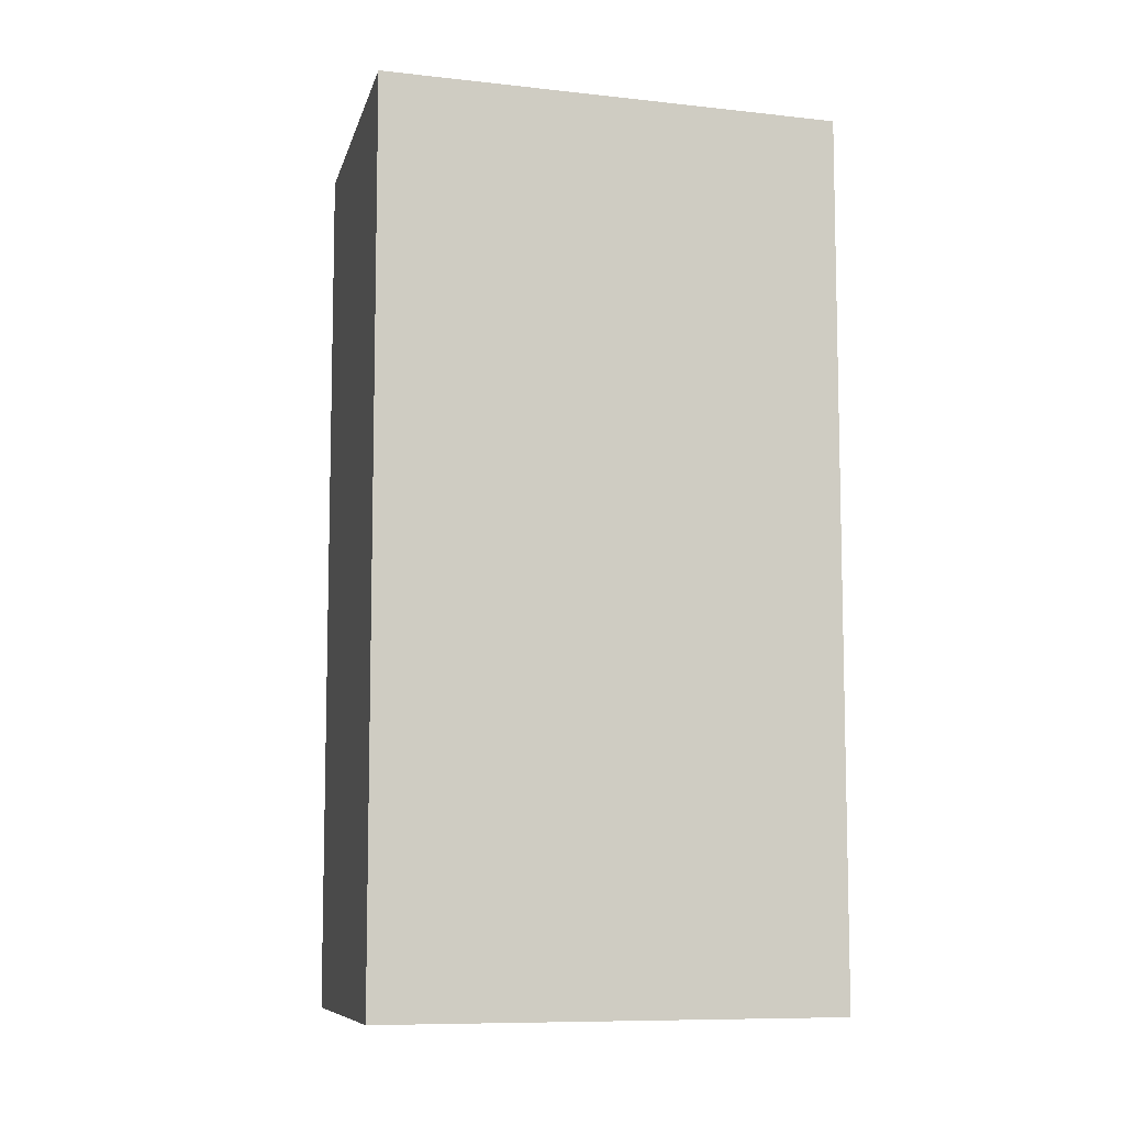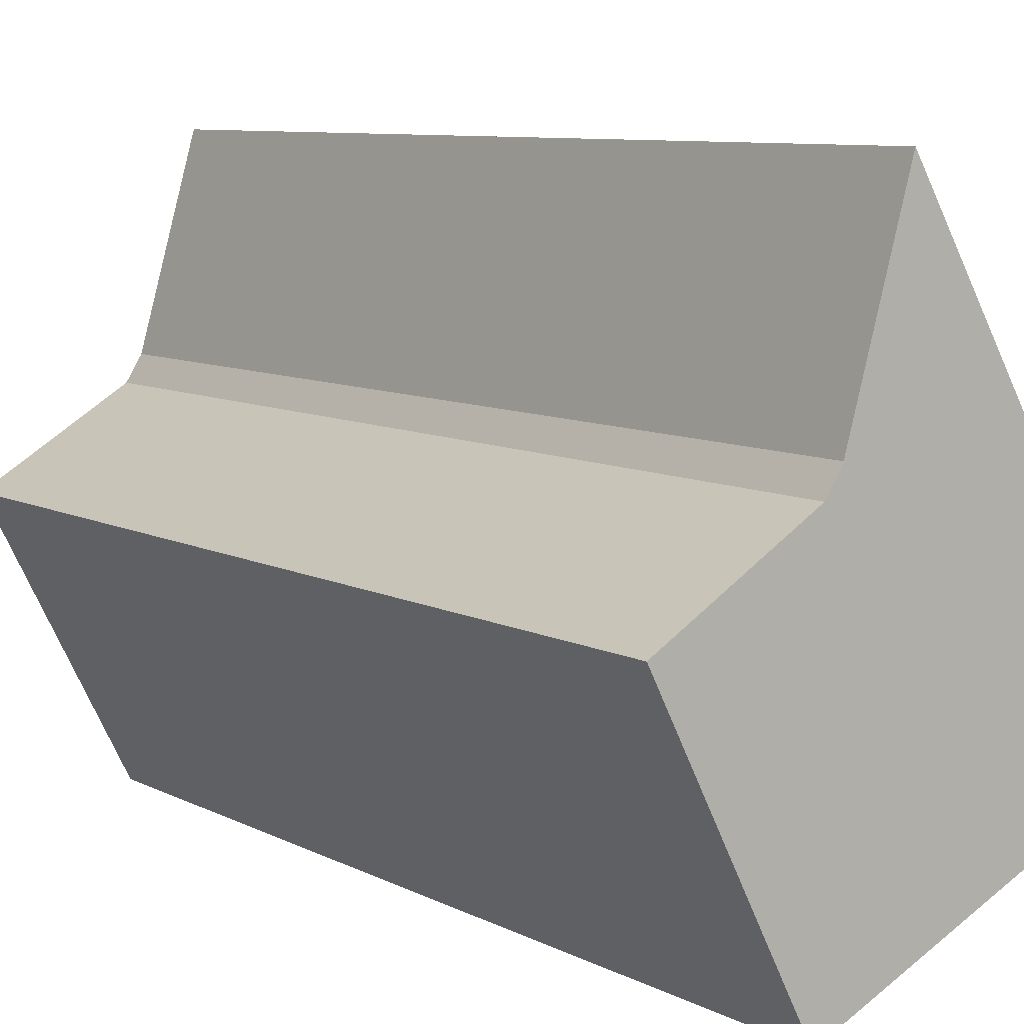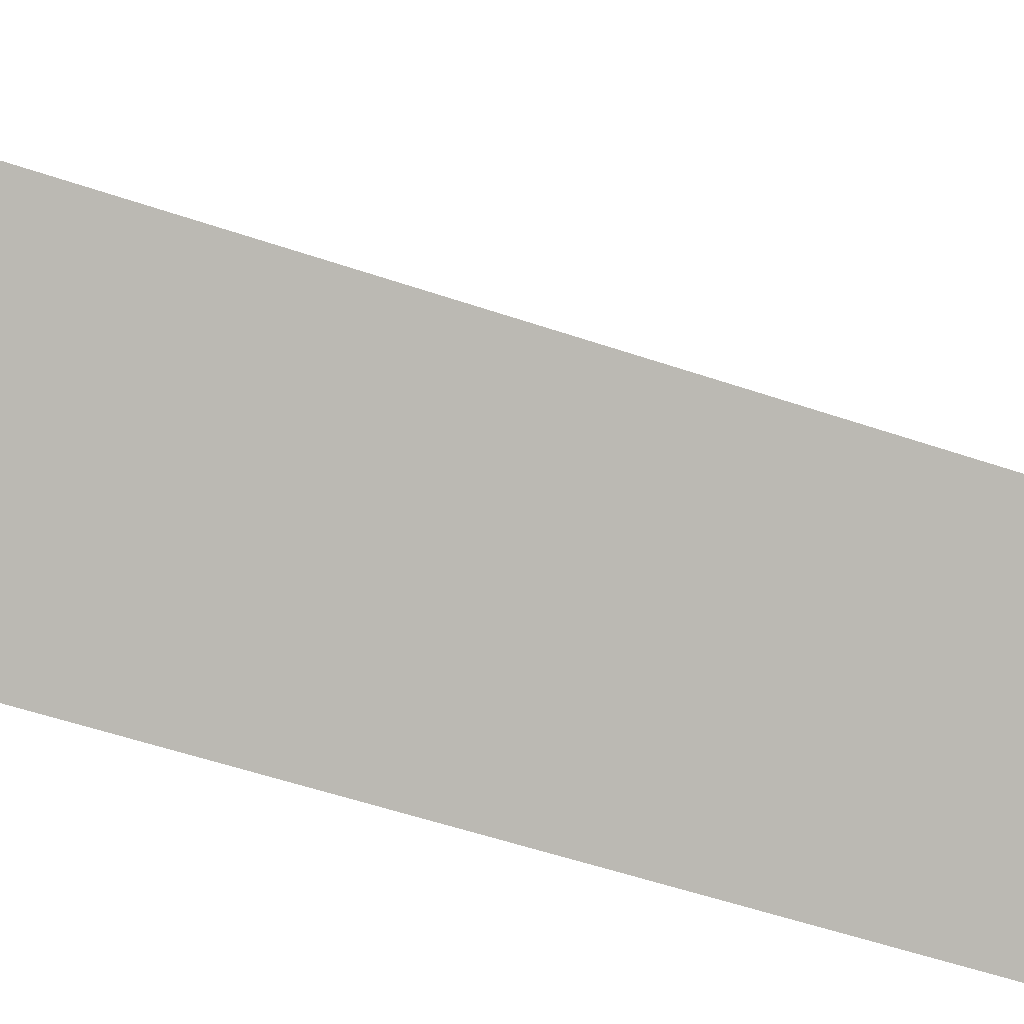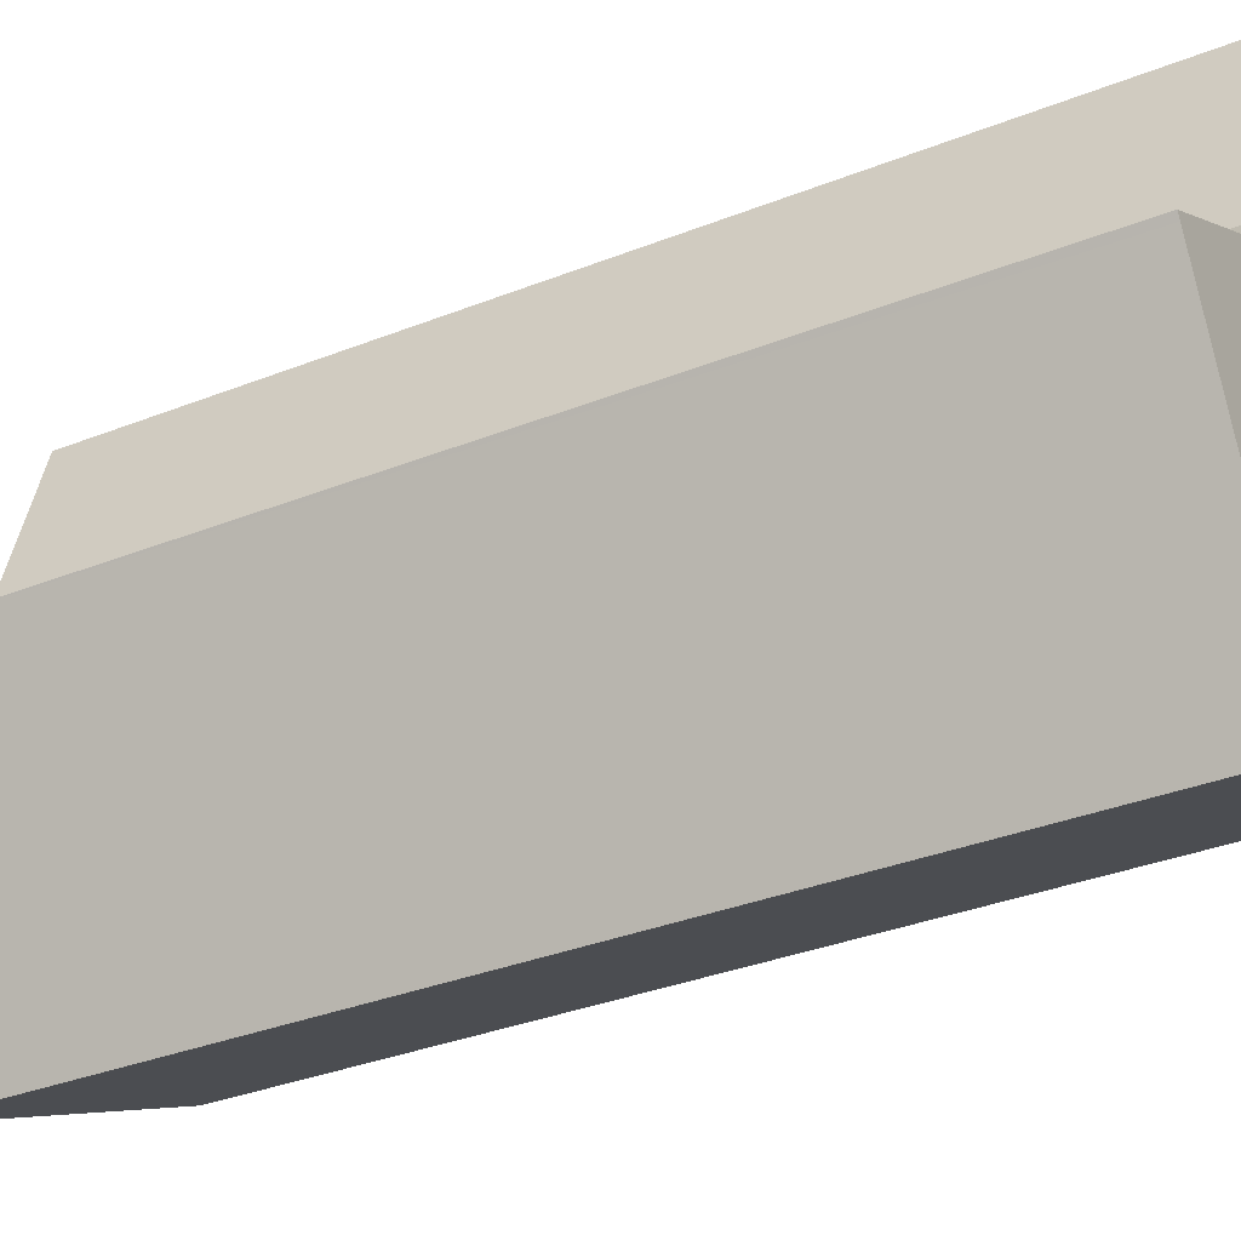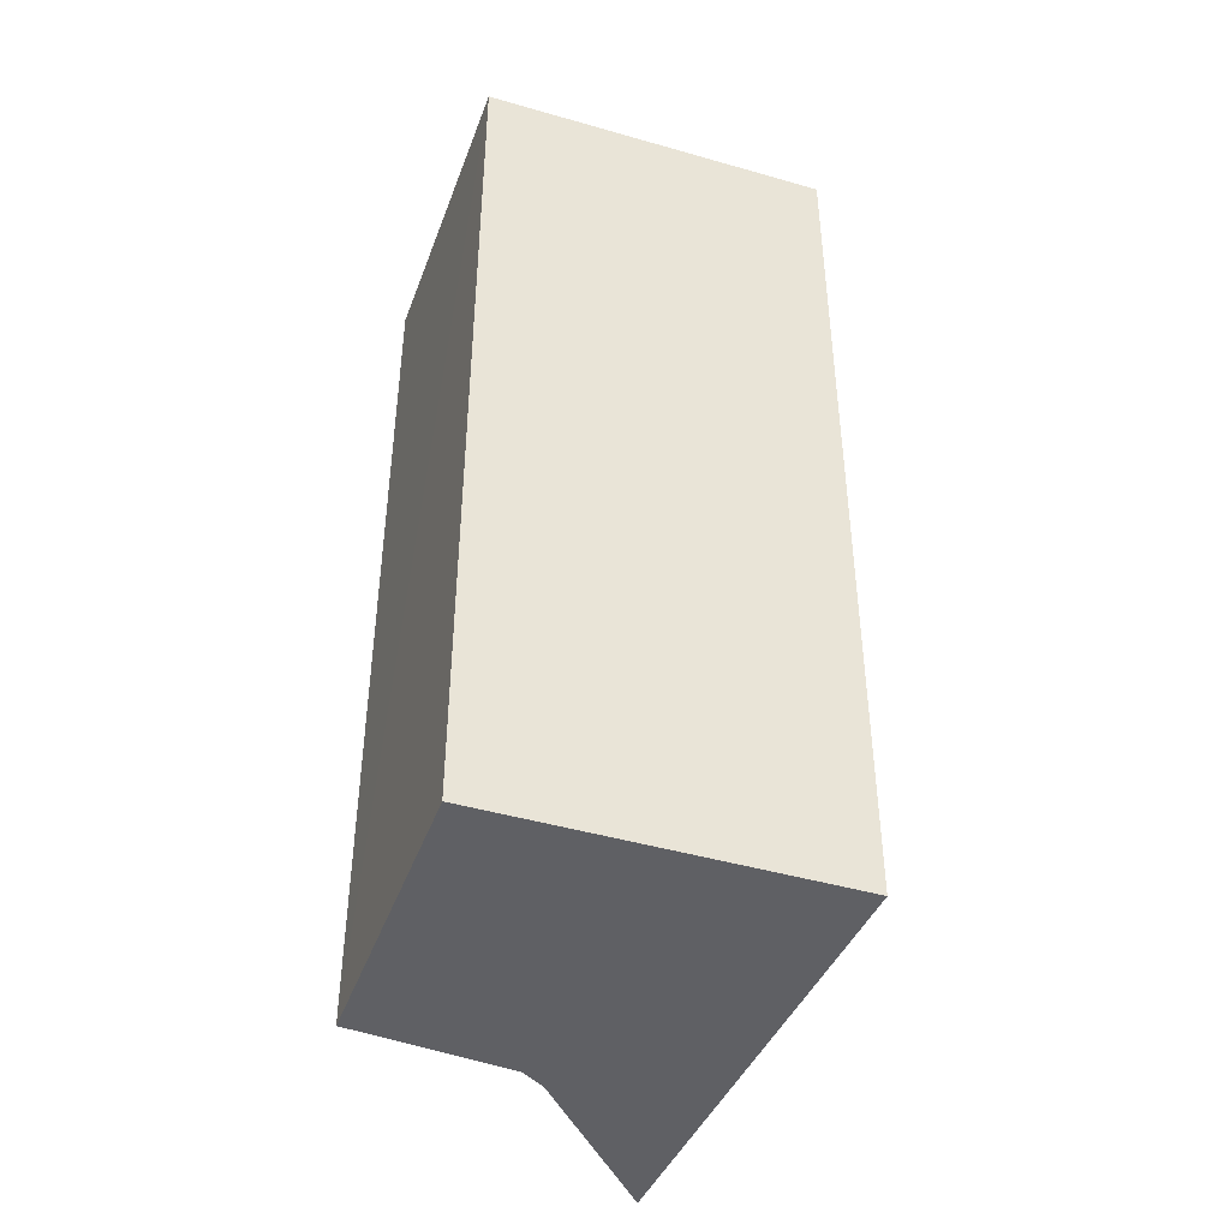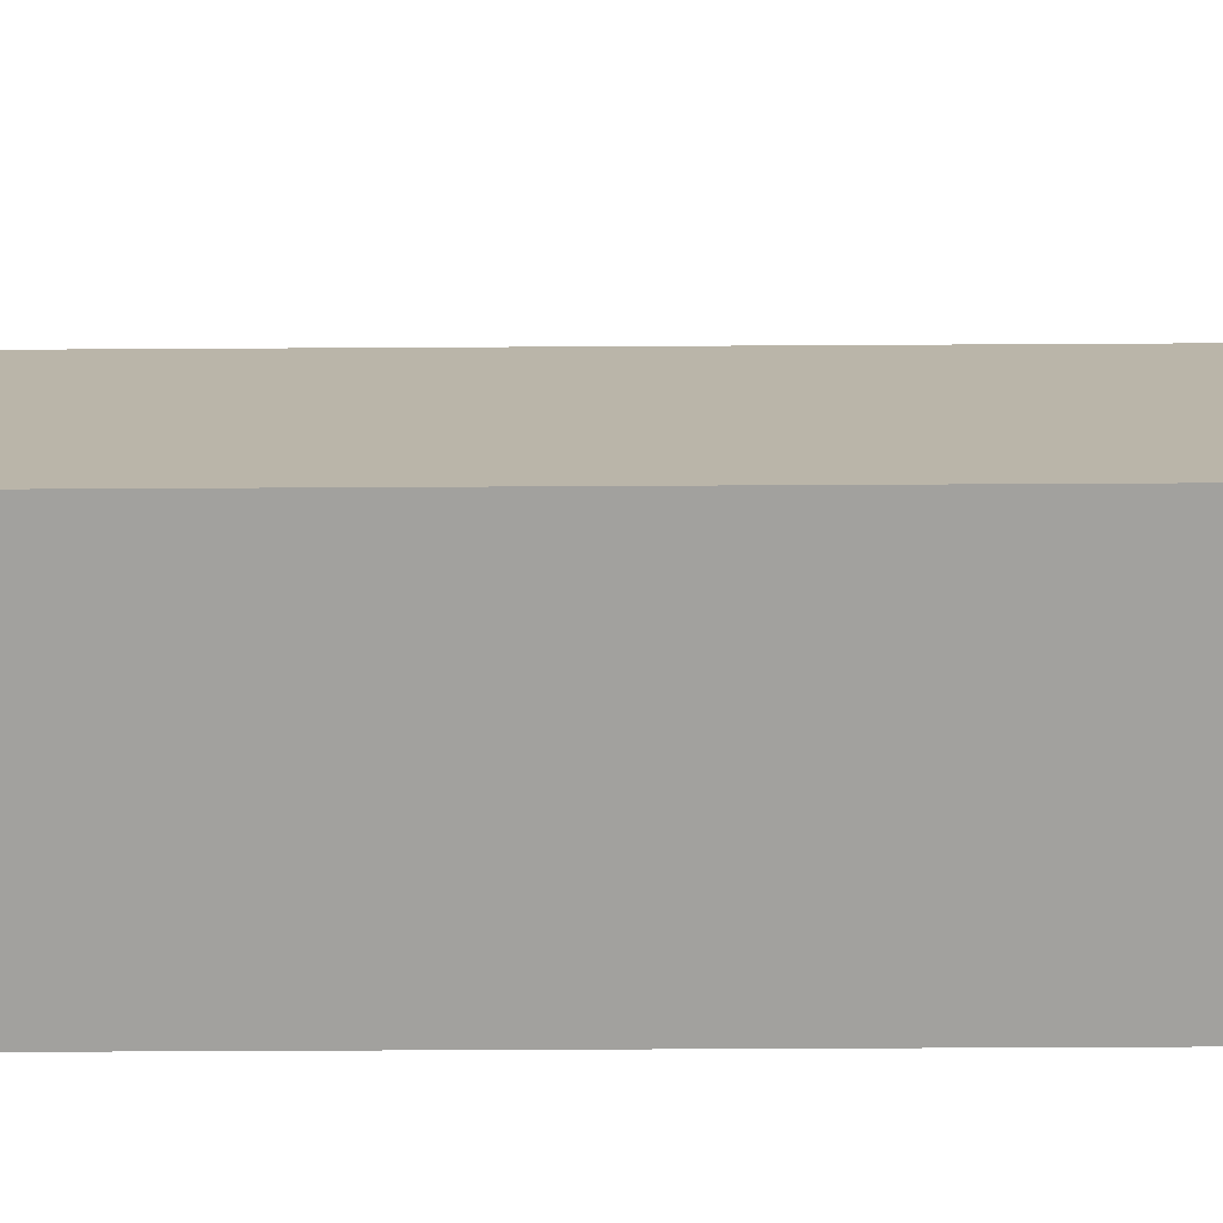
<metadata>
{"format":"obj","ext":"obj","renderer":"f3d","projection":"perspective","resolution":1024,"background":"white","views":[{"elev":-8.8,"azim":-76.9,"up":"+Y"},{"elev":8.2,"azim":144.6,"up":"+Z"},{"elev":-58.1,"azim":-109.1,"up":"+Z"},{"elev":-34.3,"azim":118.1,"up":"+Z"},{"elev":-44.5,"azim":-172.7,"up":"+Y"},{"elev":-46.1,"azim":-89.6,"up":"+Z"}]}
</metadata>
<code>
v  2.428 9.161 4.182
v  2.985 9.161 2.24
v  0 9.161 5.609e-16
v  3.137 9.161 1.997
v  4.532 9.161 1.145
v  4.501 9.161 1.085
v  3.17 9.161 -1.537
v  4.532 -7.011e-17 1.145
v  3.17 9.411e-17 -1.537
v  4.501 -6.644e-17 1.085
v  0 0 0
v  2.428 -2.561e-16 4.182
v  2.985 -1.372e-16 2.24
v  3.137 -1.223e-16 1.997
g defaultobject
f 1 2 3
f 4 3 2
f 5 3 4
f 6 3 5
f 7 3 6
f 8 6 5
f 6 8 7
f 7 8 9
f 9 8 10
f 9 3 7
f 3 9 11
f 11 1 3
f 1 11 12
f 12 2 1
f 2 12 13
f 13 4 2
f 4 13 14
f 14 5 4
f 5 14 8
f 9 12 11
f 12 9 13
f 13 9 14
f 14 9 10
f 14 10 8

</code>
